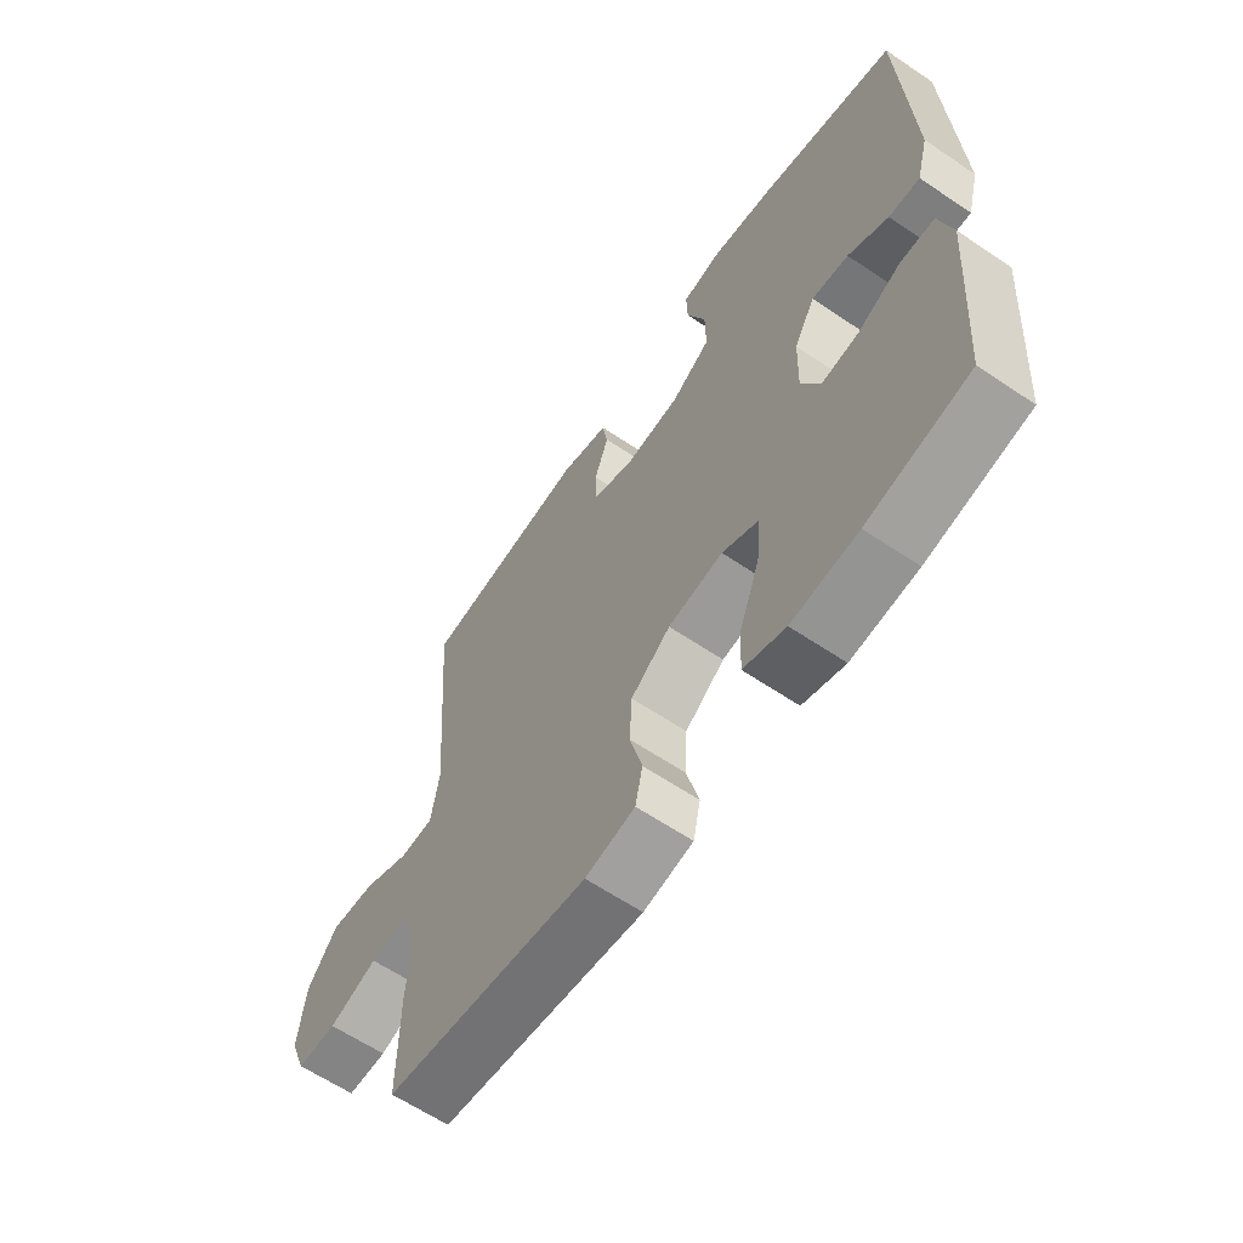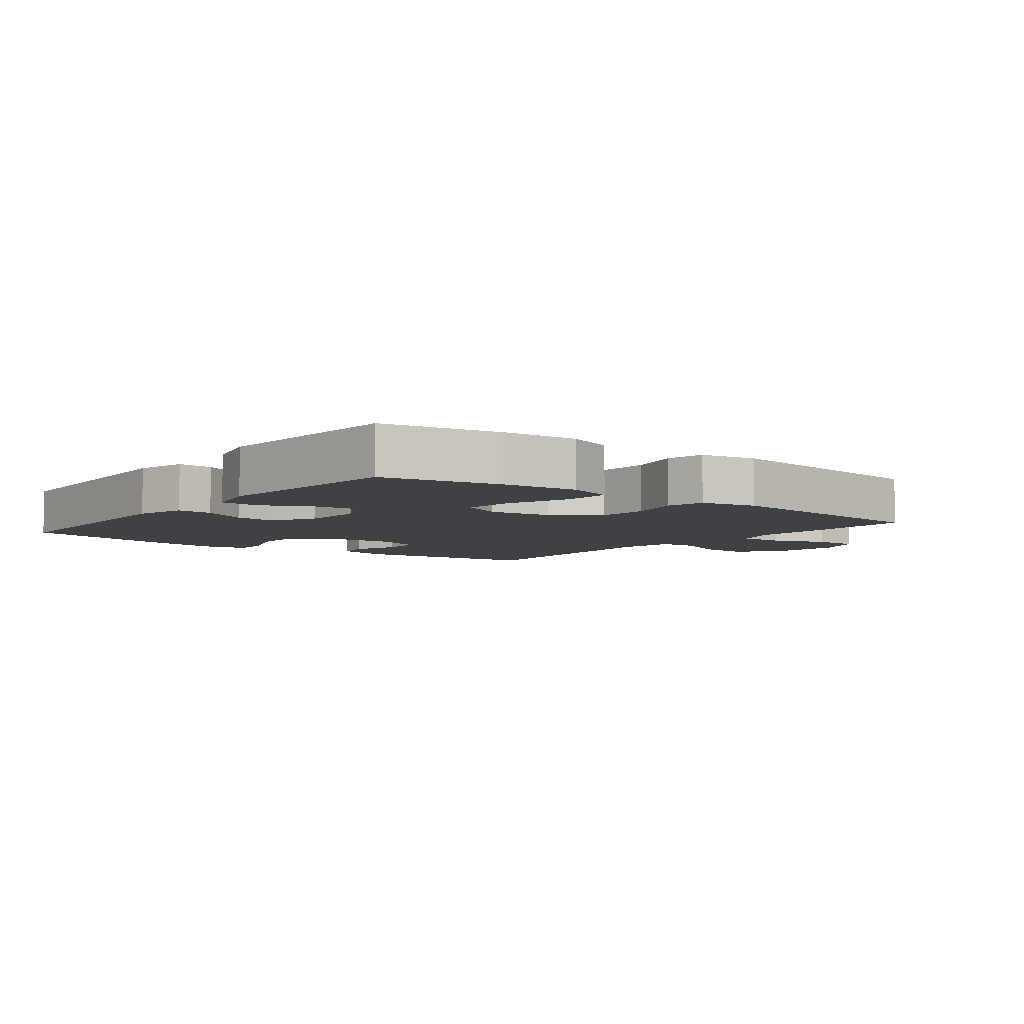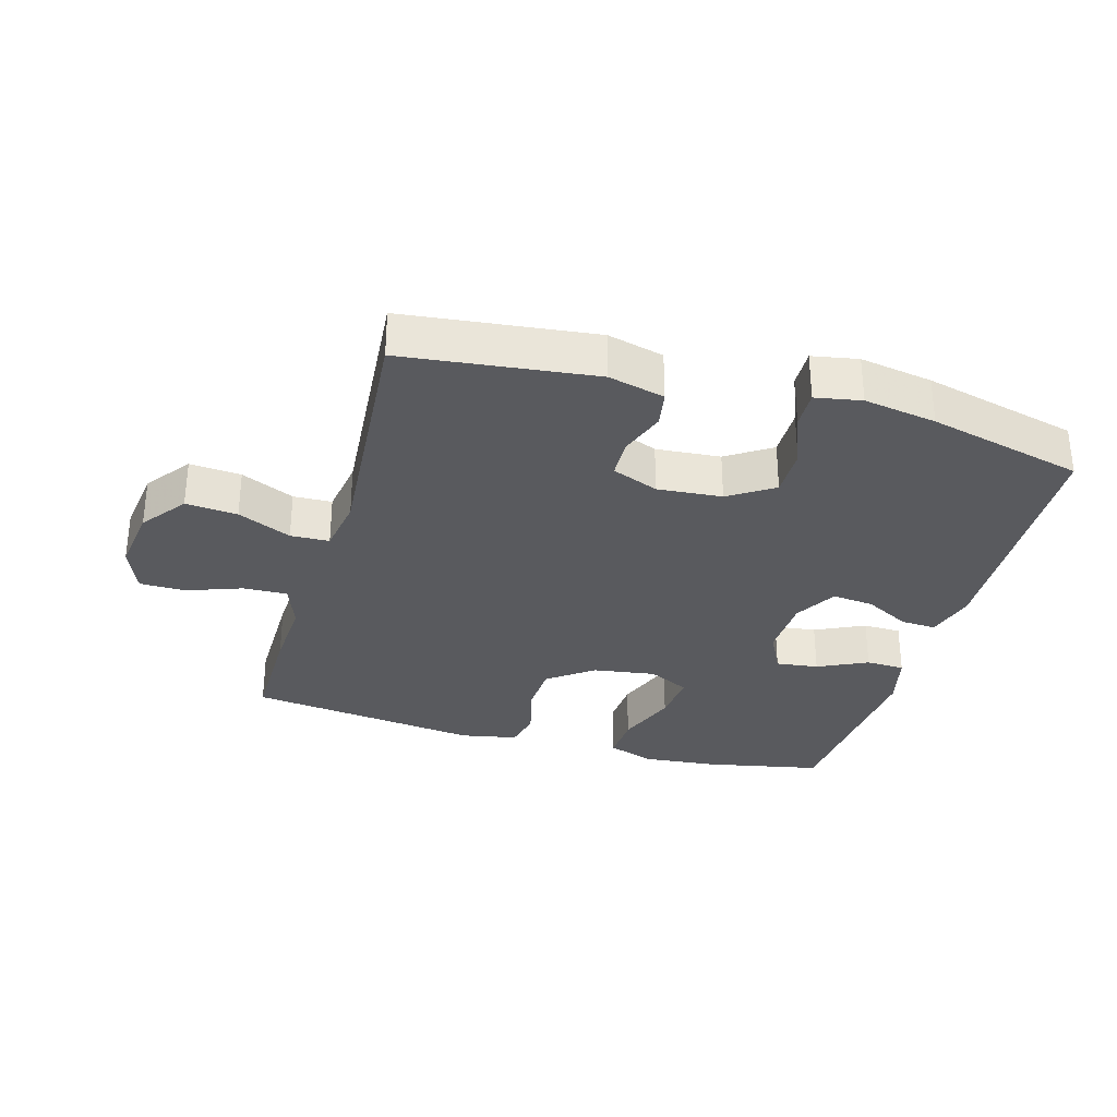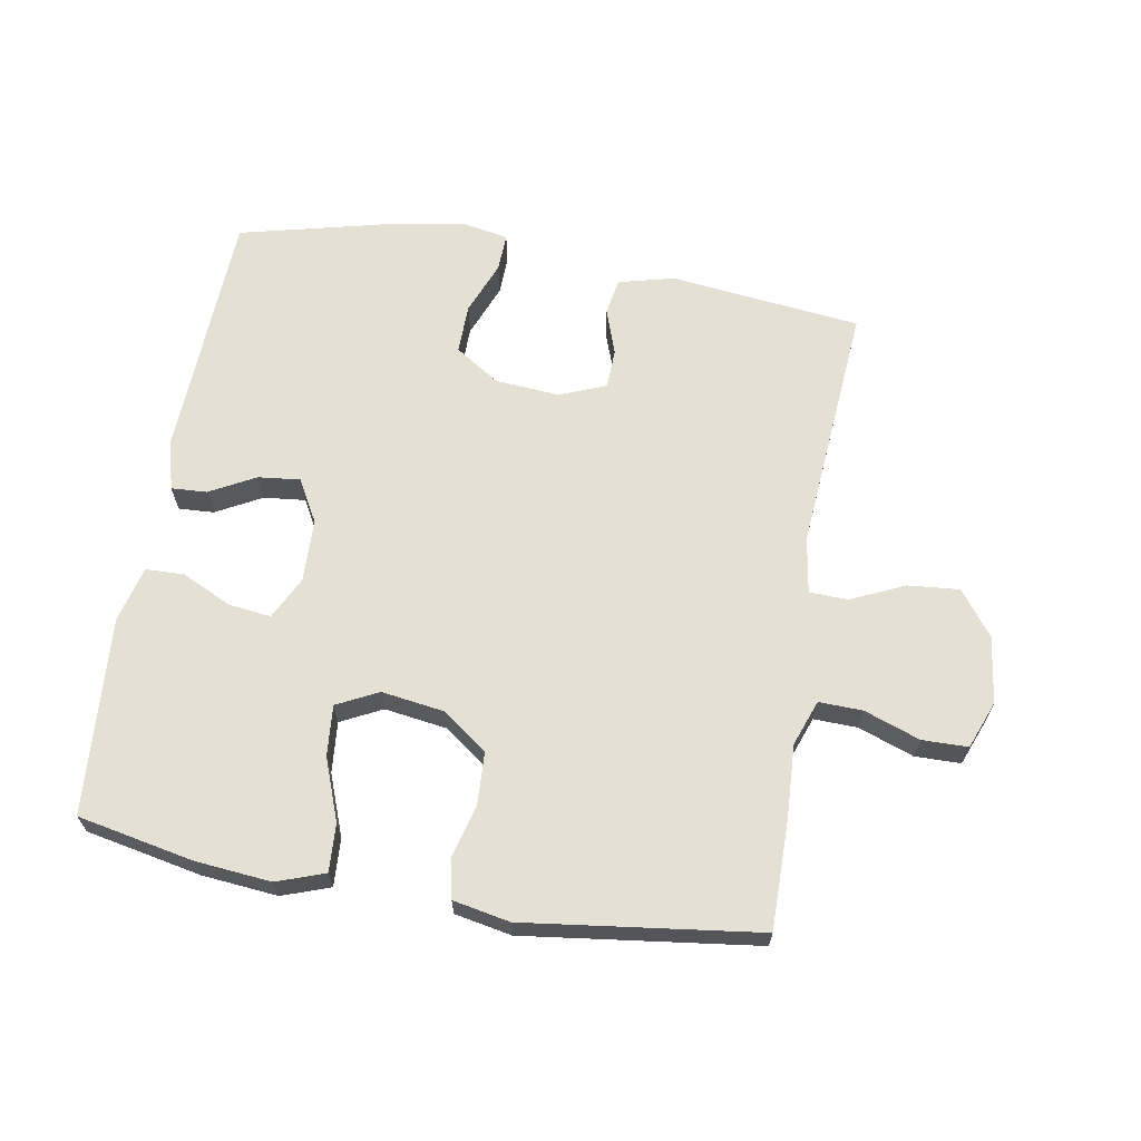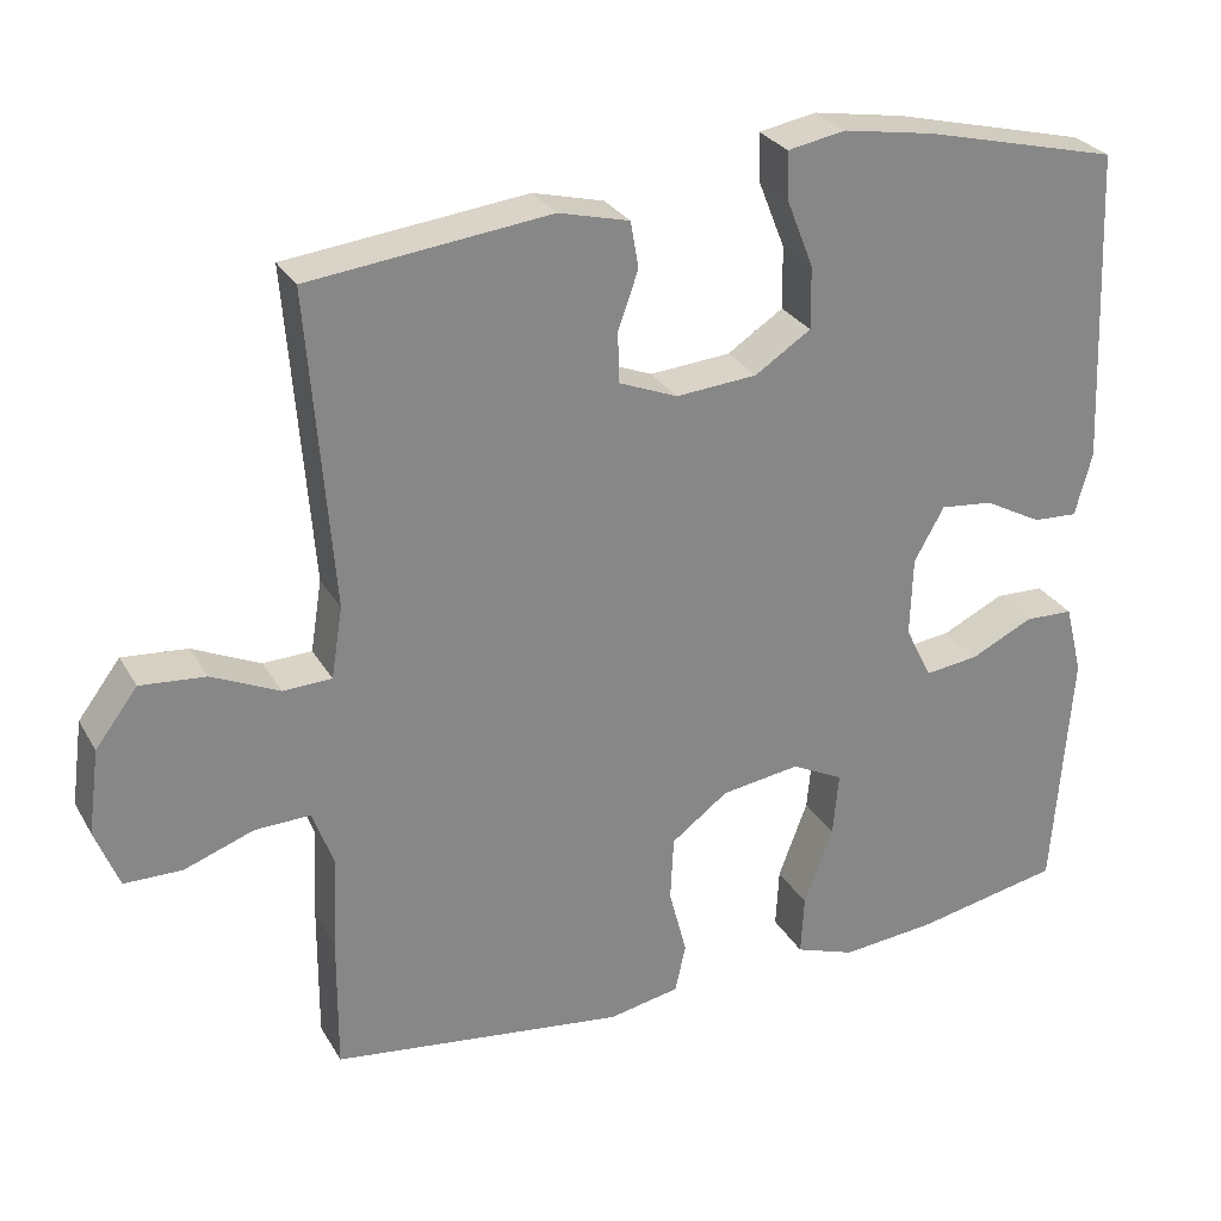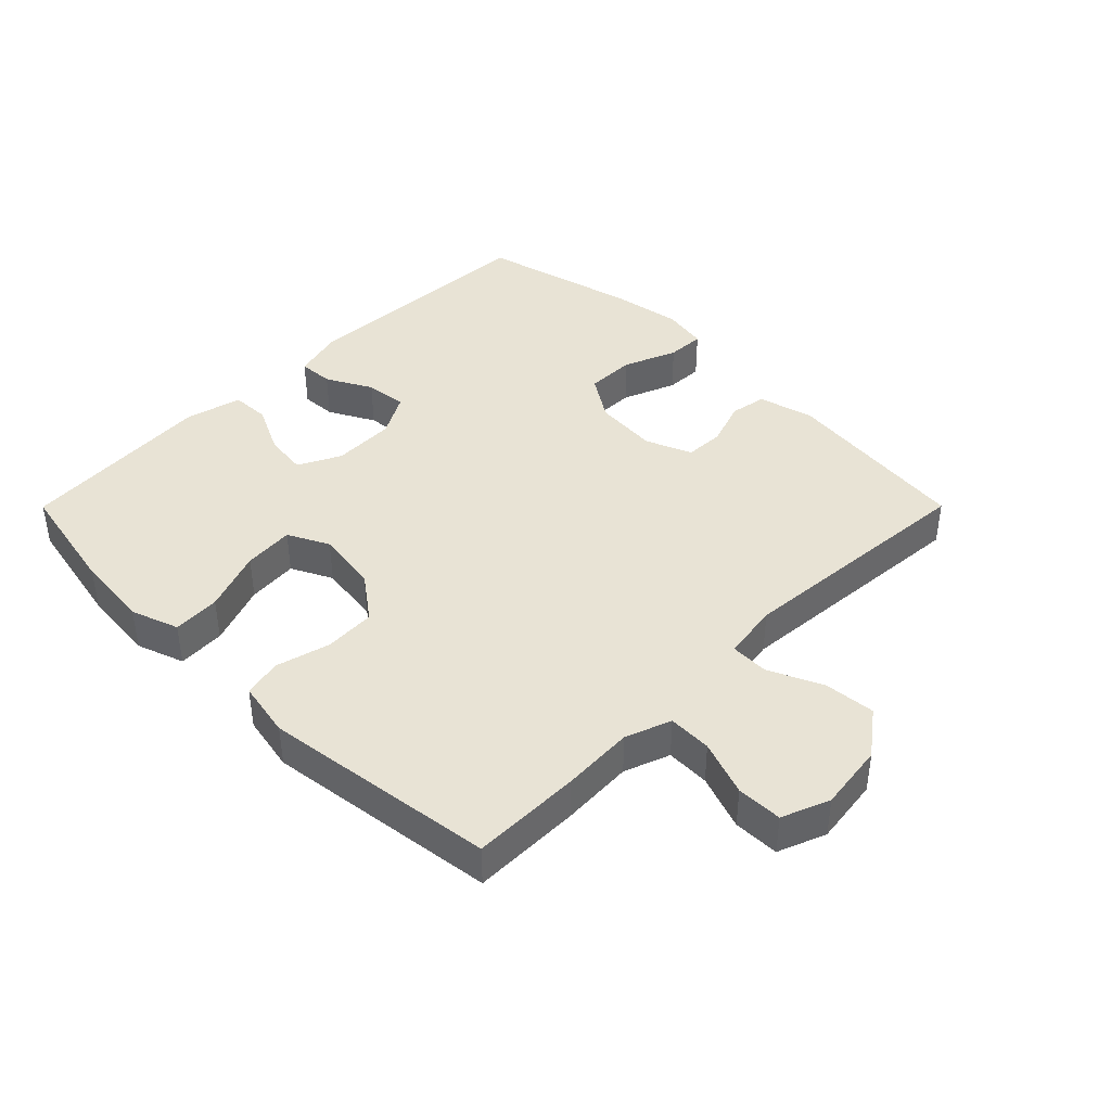
<metadata>
{"format":"obj","ext":"obj","renderer":"f3d","projection":"perspective","resolution":1024,"background":"white","views":[{"elev":-62.3,"azim":55.6,"up":"+Z"},{"elev":-5.8,"azim":142.1,"up":"+Y"},{"elev":-31.5,"azim":-15.9,"up":"+Y"},{"elev":65.3,"azim":-170.2,"up":"+Y"},{"elev":28.0,"azim":-24.5,"up":"+Z"},{"elev":41.2,"azim":-135.1,"up":"+Y"}]}
</metadata>
<code>
v 0.5 0.07 -0.5
v 0.32 0.07 -0.536
v 0.203 0.07 -0.547
v 0.129 0.07 -0.521
v 0.133 0.07 -0.447
v 0.169 0.07 -0.351
v 0.176 0.07 -0.272
v 0.112 0.07 -0.24
v 0.015 0.07 -0.254
v -0.055 0.07 -0.306
v -0.059 0.07 -0.386
v -0.037 0.07 -0.47
v -0.05 0.07 -0.53
v -0.138 0.07 -0.547
v -0.5 0.07 -0.5
v -0.499 0.07 -0.331
v -0.493 0.07 -0.218
v -0.519 0.07 -0.147
v -0.587 0.07 -0.149
v -0.673 0.07 -0.18
v -0.744 0.07 -0.179
v -0.773 0.07 -0.105
v -0.759 0.07 -0.001
v -0.707 0.07 0.068
v -0.627 0.07 0.061
v -0.544 0.07 0.023
v -0.484 0.07 0.025
v -0.47 0.07 0.113
v -0.5 0.07 0.5
v -0.204 0.07 0.534
v -0.117 0.07 0.512
v -0.107 0.07 0.455
v -0.132 0.07 0.384
v -0.13 0.07 0.322
v -0.058 0.07 0.293
v 0.042 0.07 0.301
v 0.111 0.07 0.346
v 0.11 0.07 0.423
v 0.077 0.07 0.506
v 0.075 0.07 0.565
v 0.146 0.07 0.578
v 0.259 0.07 0.559
v 0.5 0.07 0.5
v 0.517 0.07 0.11
v 0.496 0.07 0.032
v 0.441 0.07 0.035
v 0.37 0.07 0.073
v 0.305 0.07 0.08
v 0.268 0.07 0.014
v 0.265 0.07 -0.084
v 0.298 0.07 -0.15
v 0.364 0.07 -0.142
v 0.441 0.07 -0.105
v 0.501 0.07 -0.107
v 0.523 0.07 -0.194
v 0.5 0 -0.5
v 0.32 0 -0.536
v 0.203 0 -0.547
v 0.129 0 -0.521
v 0.133 0 -0.447
v 0.169 0 -0.351
v 0.176 0 -0.272
v 0.112 0 -0.24
v 0.015 0 -0.254
v -0.055 0 -0.306
v -0.059 0 -0.386
v -0.037 0 -0.47
v -0.05 0 -0.53
v -0.138 0 -0.547
v -0.5 0 -0.5
v -0.499 0 -0.331
v -0.493 0 -0.218
v -0.519 0 -0.147
v -0.587 0 -0.149
v -0.673 0 -0.18
v -0.744 0 -0.179
v -0.773 0 -0.105
v -0.759 0 -0.001
v -0.707 0 0.068
v -0.627 0 0.061
v -0.544 0 0.023
v -0.484 0 0.025
v -0.47 0 0.113
v -0.5 0 0.5
v -0.204 0 0.534
v -0.117 0 0.512
v -0.107 0 0.455
v -0.132 0 0.384
v -0.13 0 0.322
v -0.058 0 0.293
v 0.042 0 0.301
v 0.111 0 0.346
v 0.11 0 0.423
v 0.077 0 0.506
v 0.075 0 0.565
v 0.146 0 0.578
v 0.259 0 0.559
v 0.5 0 0.5
v 0.517 0 0.11
v 0.496 0 0.032
v 0.441 0 0.035
v 0.37 0 0.073
v 0.305 0 0.08
v 0.268 0 0.014
v 0.265 0 -0.084
v 0.298 0 -0.15
v 0.364 0 -0.142
v 0.441 0 -0.105
v 0.501 0 -0.107
v 0.523 0 -0.194
f 4 5 6
f 3 4 6
f 2 3 6
f 1 2 6
f 55 1 6
f 54 55 6
f 53 54 6
f 52 53 6
f 51 52 6 7
f 50 51 7 8
f 49 50 8 9
f 48 49 9 10
f 45 46 47
f 44 45 47
f 43 44 47
f 42 43 47
f 41 42 47
f 40 41 47
f 39 40 47
f 38 39 47
f 37 38 47 48
f 36 37 48 10
f 31 32 33
f 30 31 33
f 29 30 33
f 28 29 33
f 27 28 33 34
f 24 25 26
f 23 24 26
f 22 23 26
f 21 22 26
f 20 21 26
f 19 20 26
f 18 19 26 27
f 27 34 35
f 18 27 35
f 17 18 35
f 15 16 17
f 14 15 17
f 13 14 17
f 12 13 17
f 11 12 17
f 17 35 36 10
f 10 11 17
f 61 60 59
f 61 59 58
f 61 58 57
f 61 57 56
f 61 56 110
f 61 110 109
f 61 109 108
f 61 108 107
f 62 61 107 106
f 63 62 106 105
f 64 63 105 104
f 65 64 104 103
f 102 101 100
f 102 100 99
f 102 99 98
f 102 98 97
f 102 97 96
f 102 96 95
f 102 95 94
f 102 94 93
f 103 102 93 92
f 65 103 92 91
f 88 87 86
f 88 86 85
f 88 85 84
f 88 84 83
f 89 88 83 82
f 81 80 79
f 81 79 78
f 81 78 77
f 81 77 76
f 81 76 75
f 81 75 74
f 82 81 74 73
f 90 89 82
f 90 82 73
f 90 73 72
f 72 71 70
f 72 70 69
f 72 69 68
f 72 68 67
f 72 67 66
f 65 91 90 72
f 72 66 65
f 1 56 57 2
f 2 57 58 3
f 3 58 59 4
f 4 59 60 5
f 5 60 61 6
f 6 61 62 7
f 7 62 63 8
f 8 63 64 9
f 9 64 65 10
f 10 65 66 11
f 11 66 67 12
f 12 67 68 13
f 13 68 69 14
f 14 69 70 15
f 15 70 71 16
f 16 71 72 17
f 17 72 73 18
f 18 73 74 19
f 19 74 75 20
f 20 75 76 21
f 21 76 77 22
f 22 77 78 23
f 23 78 79 24
f 24 79 80 25
f 25 80 81 26
f 26 81 82 27
f 27 82 83 28
f 28 83 84 29
f 29 84 85 30
f 30 85 86 31
f 31 86 87 32
f 32 87 88 33
f 33 88 89 34
f 34 89 90 35
f 35 90 91 36
f 36 91 92 37
f 37 92 93 38
f 38 93 94 39
f 39 94 95 40
f 40 95 96 41
f 41 96 97 42
f 42 97 98 43
f 43 98 99 44
f 44 99 100 45
f 45 100 101 46
f 46 101 102 47
f 47 102 103 48
f 48 103 104 49
f 49 104 105 50
f 50 105 106 51
f 51 106 107 52
f 52 107 108 53
f 53 108 109 54
f 54 109 110 55
f 55 110 56 1

</code>
